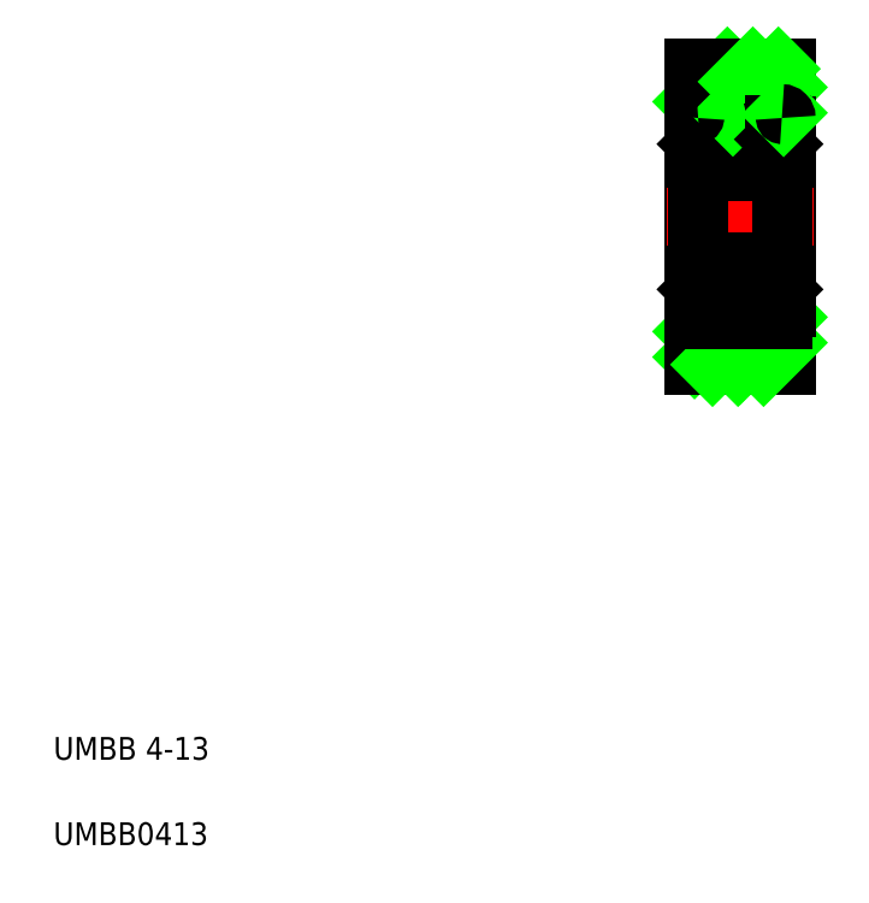
<metadata>
{"format":"dxf","ext":"dxf","renderer":"ezdxf+matplotlib","layout":"modelspace","background":"white","min_lineweight":24,"dpi":150}
</metadata>
<code>
0
SECTION
2
ENTITIES
0
TEXT
8
0
10
2.5
20
6.25
30
0
40
1
1
UMBB 4-13
0
TEXT
8
0
10
2.5
20
2.5
30
0
40
1
1
UMBB0413
0
LINE
8
CENTER
10
32.69
20
23.12
30
0
11
32.69
21
37.12
31
0
0
LINE
8
0
10
32.69
20
23.71
30
0
11
34.69
21
25.71
31
0
0
LINE
8
0
10
32.69
20
24.83
30
0
11
33.48
21
25.62
31
0
0
LINE
8
0
10
30.69
20
23.95
30
0
11
32.36
21
25.62
31
0
0
LINE
8
0
10
30.69
20
25.07
30
0
11
31.23
21
25.62
31
0
0
LINE
8
0
10
30.69
20
36.62
30
0
11
30.69
21
23.62
31
0
0
LINE
8
0
10
34.69
20
23.62
30
0
11
34.69
21
36.62
31
0
0
LINE
8
0
10
30.69
20
23.62
30
0
11
34.69
21
23.62
31
0
0
LINE
8
0
10
33.72
20
23.62
30
0
11
34.69
21
24.58
31
0
0
LINE
8
0
10
31.48
20
23.62
30
0
11
32.69
21
24.83
31
0
0
LINE
8
0
10
32.6
20
23.62
30
0
11
32.69
21
23.71
31
0
0
LINE
8
CENTER
10
34.99
20
33.27
30
0
11
30.42
21
33.27
31
0
0
LINE
8
CENTER
10
35.9
20
30.12
30
0
11
29.47
21
30.12
31
0
0
LINE
8
CENTER
10
34.99
20
26.97
30
0
11
30.42
21
26.97
31
0
0
LINE
8
0
10
30.69
20
35.18
30
0
11
32.13
21
36.62
31
0
0
LINE
8
0
10
31.25
20
34.62
30
0
11
32.69
21
36.05
31
0
0
LINE
8
0
10
34.54
20
25.62
30
0
11
30.84
21
25.62
31
0
0
LINE
8
0
10
34.54
20
34.62
30
0
11
30.84
21
34.62
31
0
0
LINE
8
0
10
31.24
20
26.38
30
0
11
32.15
21
26.38
31
0
0
LINE
8
0
10
30.84
20
28.12
30
0
11
34.54
21
28.12
31
0
0
LINE
8
0
10
30.69
20
27.52
30
0
11
32.11
21
27.52
31
0
0
LINE
8
0
10
30.69
20
32.72
30
0
11
32.11
21
32.72
31
0
0
LINE
8
0
10
31.24
20
33.85
30
0
11
32.15
21
33.85
31
0
0
LINE
8
0
10
30.84
20
32.12
30
0
11
34.54
21
32.12
31
0
0
LINE
8
0
10
34.69
20
36.62
30
0
11
30.69
21
36.62
31
0
0
LINE
8
0
10
30.84
20
32.12
30
0
11
30.84
21
28.12
31
0
0
LINE
8
0
10
30.89
20
27.42
30
0
11
30.89
21
26.93
31
0
0
LINE
8
0
10
31.09
20
27.42
30
0
11
31.09
21
26.93
31
0
0
LINE
8
0
10
30.69
20
26.13
30
0
11
30.89
21
26.13
31
0
0
LINE
8
0
10
31.09
20
26.72
30
0
11
31.09
21
26.18
31
0
0
LINE
8
0
10
31.24
20
26.77
30
0
11
31.24
21
26.18
31
0
0
LINE
8
0
10
31.09
20
26.18
30
0
11
31.24
21
26.18
31
0
0
LINE
8
0
10
31.14
20
26.18
30
0
11
31.14
21
26.08
31
0
0
LINE
8
0
10
30.91
20
26.38
30
0
11
30.91
21
26.09
31
0
0
LINE
8
0
10
30.91
20
26.38
30
0
11
31.09
21
26.38
31
0
0
LINE
8
0
10
30.9
20
26.08
30
0
11
30.89
21
26.13
31
0
0
LINE
8
0
10
30.9
20
26.08
30
0
11
31.14
21
26.08
31
0
0
LINE
8
0
10
31.14
20
26.18
30
0
11
31.24
21
26.18
31
0
0
LINE
8
0
10
31.14
20
26.18
30
0
11
31.14
21
26.08
31
0
0
LINE
8
0
10
31.24
20
26.38
30
0
11
31.24
21
26.18
31
0
0
LINE
8
0
10
30.88
20
26.93
30
0
11
31.09
21
26.72
31
0
0
LINE
8
0
10
31.09
20
26.92
30
0
11
31.24
21
26.77
31
0
0
ARC
8
0
10
30.84
20
27.97
30
0
40
0.15
50
90
51
180
0
LINE
8
0
10
30.89
20
27.42
30
0
11
31.09
21
27.42
31
0
0
ARC
8
0
10
30.84
20
32.27
30
0
40
0.15
50
180
51
270
0
LINE
8
0
10
30.69
20
34.11
30
0
11
30.89
21
34.11
31
0
0
LINE
8
0
10
31.24
20
33.85
30
0
11
31.24
21
34.05
31
0
0
LINE
8
0
10
31.14
20
34.05
30
0
11
31.14
21
34.15
31
0
0
LINE
8
0
10
31.14
20
34.05
30
0
11
31.24
21
34.05
31
0
0
LINE
8
0
10
30.9
20
34.15
30
0
11
31.14
21
34.15
31
0
0
LINE
8
0
10
30.9
20
34.15
30
0
11
30.89
21
34.11
31
0
0
LINE
8
0
10
30.91
20
33.85
30
0
11
31.09
21
33.85
31
0
0
LINE
8
0
10
30.91
20
33.85
30
0
11
30.91
21
34.15
31
0
0
LINE
8
0
10
31.14
20
34.05
30
0
11
31.14
21
34.15
31
0
0
LINE
8
0
10
31.09
20
34.05
30
0
11
31.24
21
34.05
31
0
0
LINE
8
0
10
31.24
20
33.47
30
0
11
31.24
21
34.05
31
0
0
LINE
8
0
10
30.89
20
32.82
30
0
11
31.09
21
32.82
31
0
0
LINE
8
0
10
31.09
20
33.52
30
0
11
31.09
21
34.05
31
0
0
LINE
8
0
10
31.09
20
32.82
30
0
11
31.09
21
33.31
31
0
0
LINE
8
0
10
31.09
20
33.32
30
0
11
31.24
21
33.47
31
0
0
LINE
8
0
10
30.88
20
33.31
30
0
11
31.09
21
33.52
31
0
0
LINE
8
0
10
30.89
20
32.82
30
0
11
30.89
21
33.31
31
0
0
LINE
8
0
10
34.54
20
32.12
30
0
11
34.54
21
28.12
31
0
0
LINE
8
0
10
34.14
20
26.18
30
0
11
34.29
21
26.18
31
0
0
LINE
8
0
10
34.14
20
26.77
30
0
11
34.29
21
26.92
31
0
0
LINE
8
0
10
33.26
20
27.52
30
0
11
34.67
21
27.52
31
0
0
CIRCLE
8
0
10
32.69
20
26.97
30
0
40
0.7937
0
LINE
8
0
10
33.22
20
26.38
30
0
11
34.14
21
26.38
31
0
0
LINE
8
0
10
34.14
20
26.18
30
0
11
34.14
21
26.77
31
0
0
LINE
8
0
10
34.49
20
26.93
30
0
11
34.49
21
27.42
31
0
0
LINE
8
0
10
34.29
20
26.93
30
0
11
34.29
21
27.42
31
0
0
LINE
8
0
10
34.69
20
26.13
30
0
11
34.48
21
26.13
31
0
0
LINE
8
0
10
34.47
20
26.09
30
0
11
34.47
21
26.38
31
0
0
LINE
8
0
10
34.48
20
26.13
30
0
11
34.47
21
26.08
31
0
0
LINE
8
0
10
34.29
20
26.1
30
0
11
34.29
21
26.72
31
0
0
LINE
8
0
10
34.24
20
26.08
30
0
11
34.24
21
26.18
31
0
0
LINE
8
0
10
34.28
20
26.38
30
0
11
34.47
21
26.38
31
0
0
LINE
8
0
10
34.24
20
26.08
30
0
11
34.47
21
26.08
31
0
0
LINE
8
0
10
34.28
20
26.72
30
0
11
34.49
21
26.93
31
0
0
ARC
8
0
10
34.54
20
27.97
30
0
40
0.15
50
360
51
90
0
LINE
8
0
10
34.29
20
27.42
30
0
11
34.49
21
27.42
31
0
0
LINE
8
0
10
34.69
20
27.12
30
0
11
34.69
21
27.12
31
0
0
LINE
8
0
10
34.69
20
30.12
30
0
11
34.69
21
30.12
31
0
0
LINE
8
0
10
32.69
20
34.93
30
0
11
34.37
21
36.62
31
0
0
LINE
8
0
10
33.5
20
34.62
30
0
11
34.69
21
35.81
31
0
0
LINE
8
0
10
34.14
20
34.05
30
0
11
34.29
21
34.05
31
0
0
LINE
8
0
10
33.26
20
32.72
30
0
11
34.67
21
32.72
31
0
0
LINE
8
0
10
34.14
20
33.47
30
0
11
34.29
21
33.32
31
0
0
CIRCLE
8
0
10
32.69
20
33.27
30
0
40
0.7937
0
LINE
8
0
10
33.22
20
33.85
30
0
11
34.14
21
33.85
31
0
0
LINE
8
0
10
34.14
20
34.05
30
0
11
34.14
21
33.47
31
0
0
LINE
8
0
10
32.69
20
36.05
30
0
11
33.25
21
36.62
31
0
0
LINE
8
0
10
32.37
20
34.62
30
0
11
32.69
21
34.93
31
0
0
ARC
8
0
10
34.54
20
32.27
30
0
40
0.15
50
270
51
1.02e-13
0
LINE
8
0
10
34.69
20
34.11
30
0
11
34.48
21
34.11
31
0
0
LINE
8
0
10
34.28
20
33.52
30
0
11
34.49
21
33.31
31
0
0
LINE
8
0
10
34.48
20
34.11
30
0
11
34.47
21
34.15
31
0
0
LINE
8
0
10
34.24
20
34.15
30
0
11
34.47
21
34.15
31
0
0
LINE
8
0
10
34.69
20
33.27
30
0
11
34.69
21
33.27
31
0
0
LINE
8
0
10
34.24
20
34.15
30
0
11
34.24
21
34.05
31
0
0
LINE
8
0
10
34.28
20
33.85
30
0
11
34.47
21
33.85
31
0
0
LINE
8
0
10
34.47
20
34.15
30
0
11
34.47
21
33.85
31
0
0
LINE
8
0
10
34.29
20
33.31
30
0
11
34.29
21
32.82
31
0
0
LINE
8
0
10
34.49
20
33.31
30
0
11
34.49
21
32.82
31
0
0
LINE
8
0
10
34.29
20
34.14
30
0
11
34.29
21
33.52
31
0
0
LINE
8
0
10
34.29
20
32.82
30
0
11
34.49
21
32.82
31
0
0
LINE
8
0
10
34.6
20
34.6
30
0
11
34.69
21
34.69
31
0
0
ARC
8
0
10
34.54
20
34.47
30
0
40
0.15
50
360
51
90
0
ARC
8
0
10
30.84
20
34.47
30
0
40
0.15
50
90
51
180
0
ARC
8
0
10
34.54
20
25.77
30
0
40
0.15
50
270
51
360
0
ARC
8
0
10
30.84
20
25.77
30
0
40
0.15
50
180
51
270
0
ENDSEC
0
EOF

</code>
